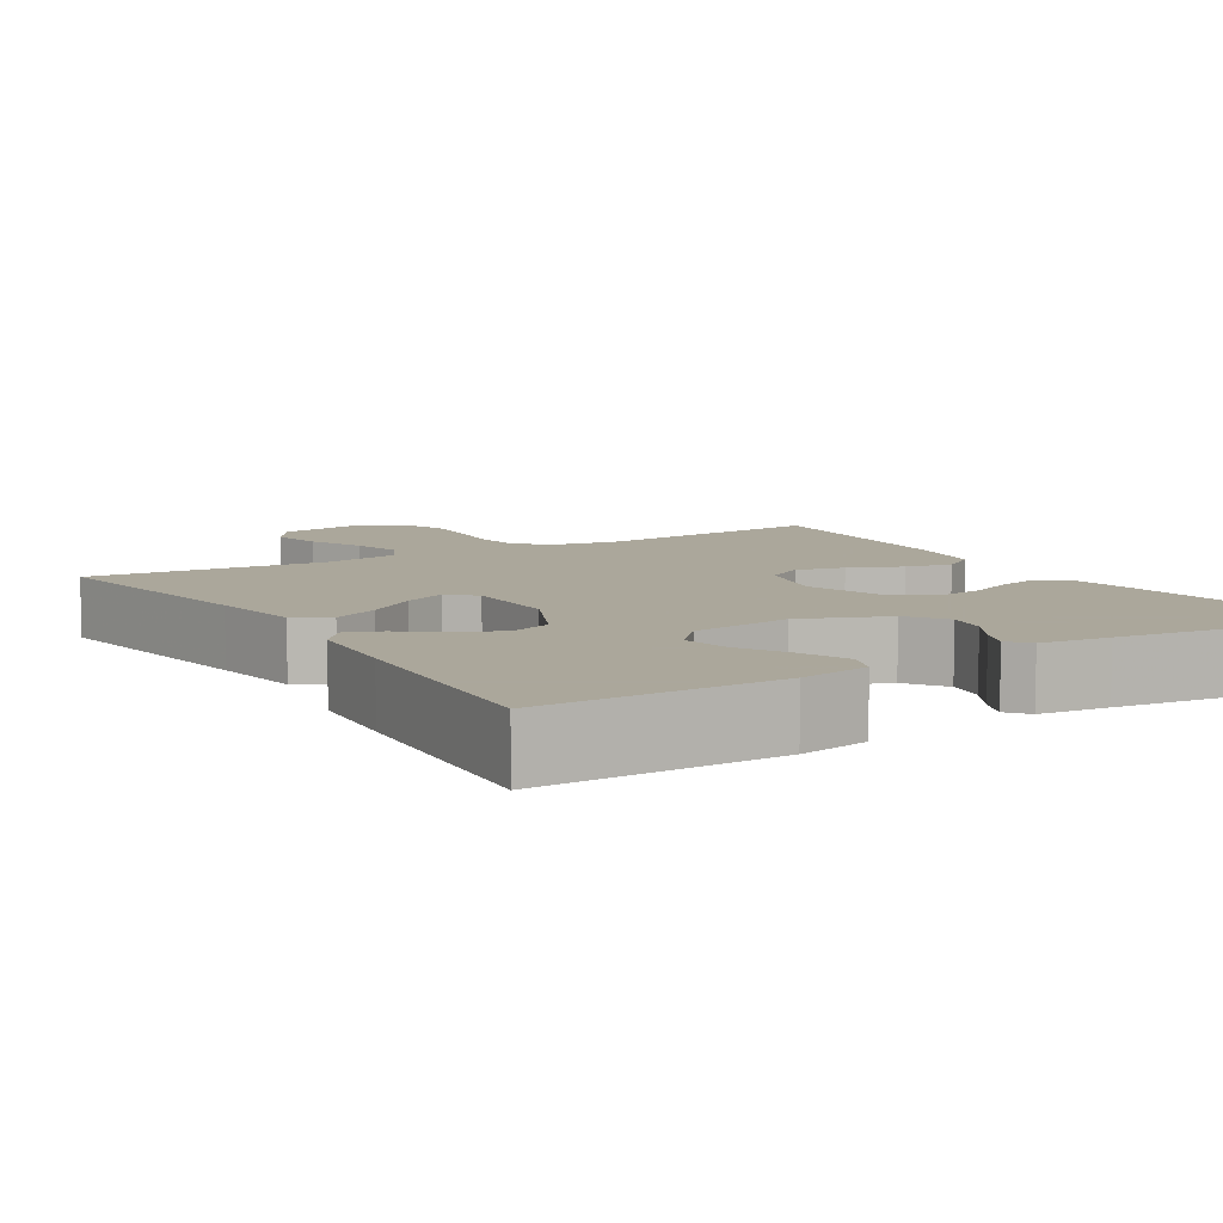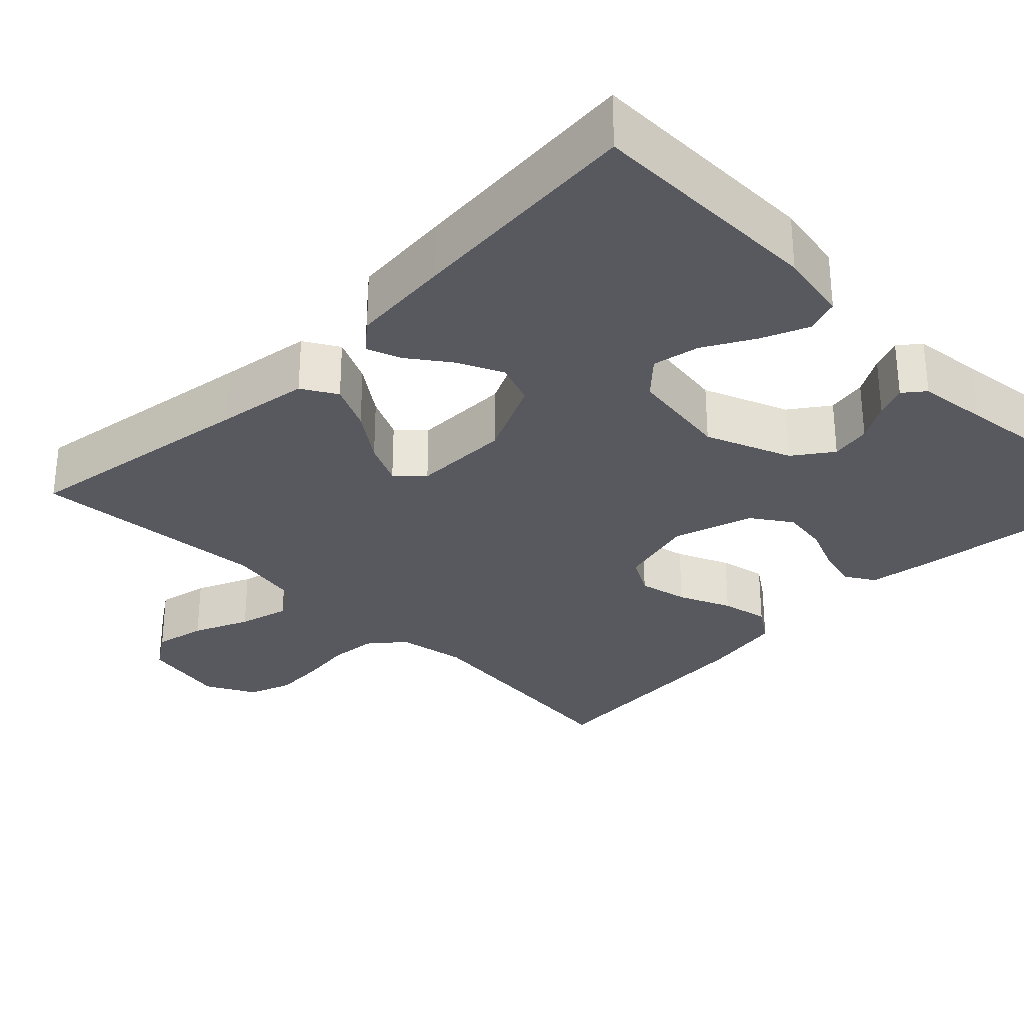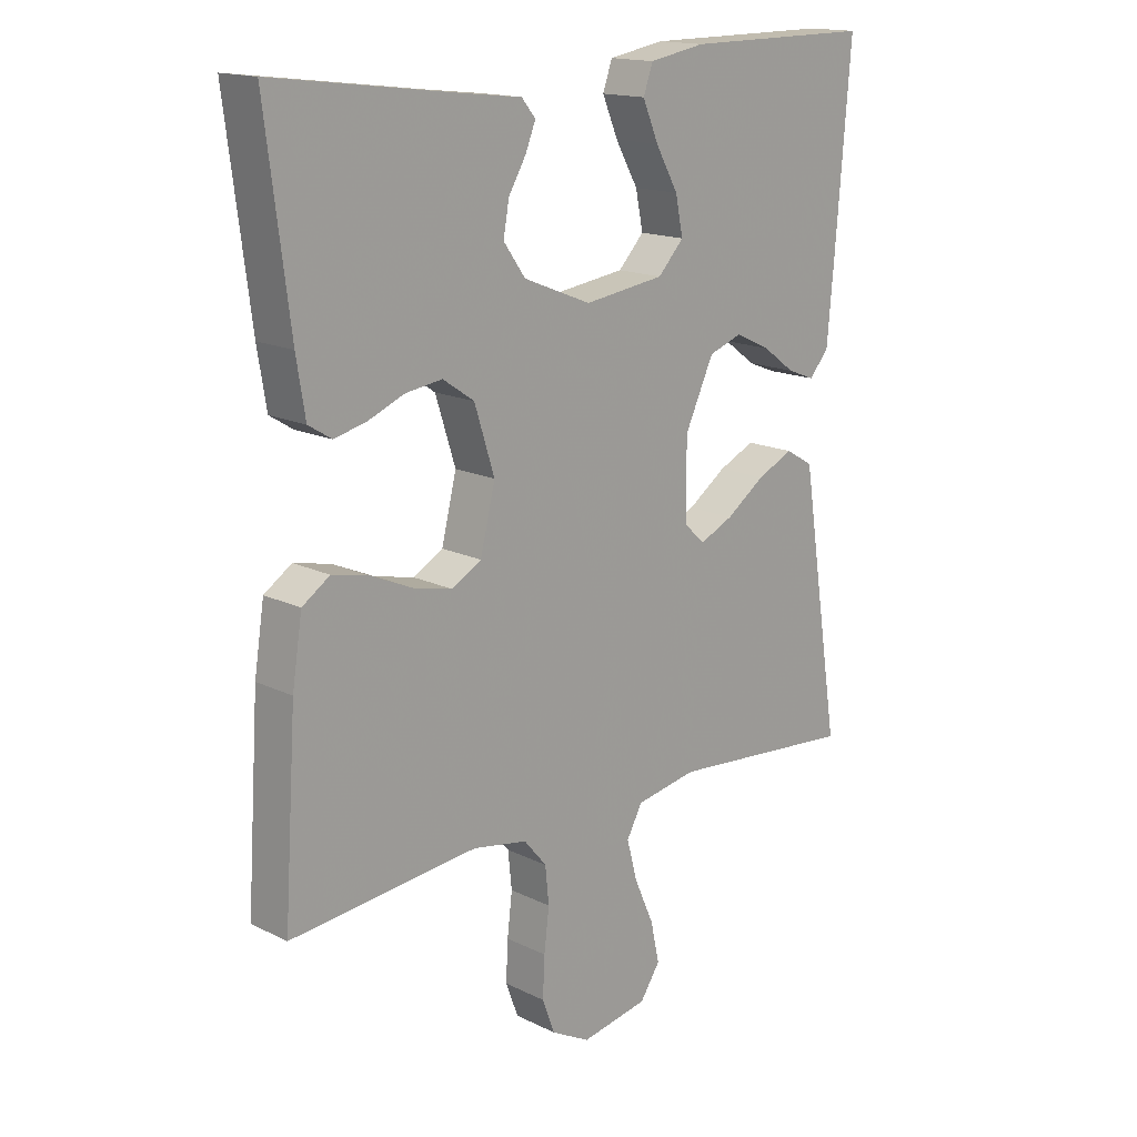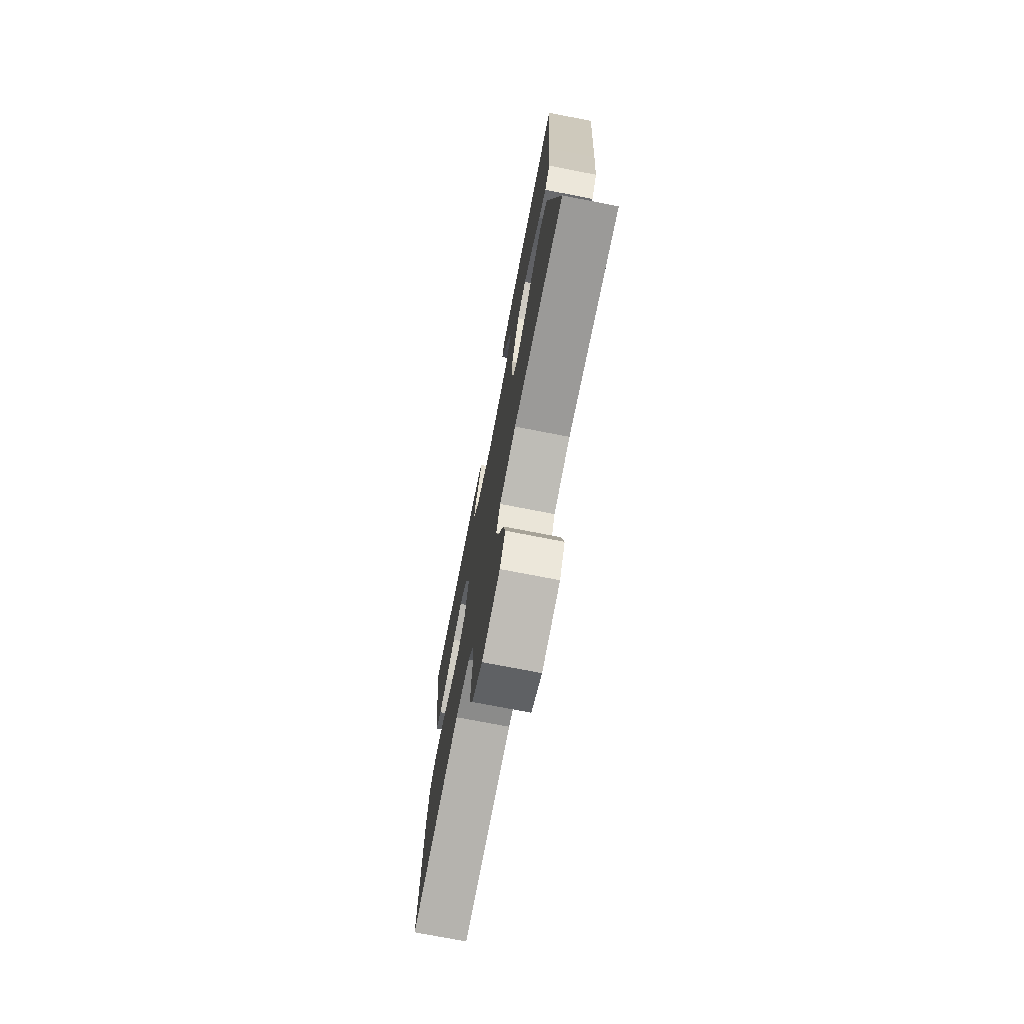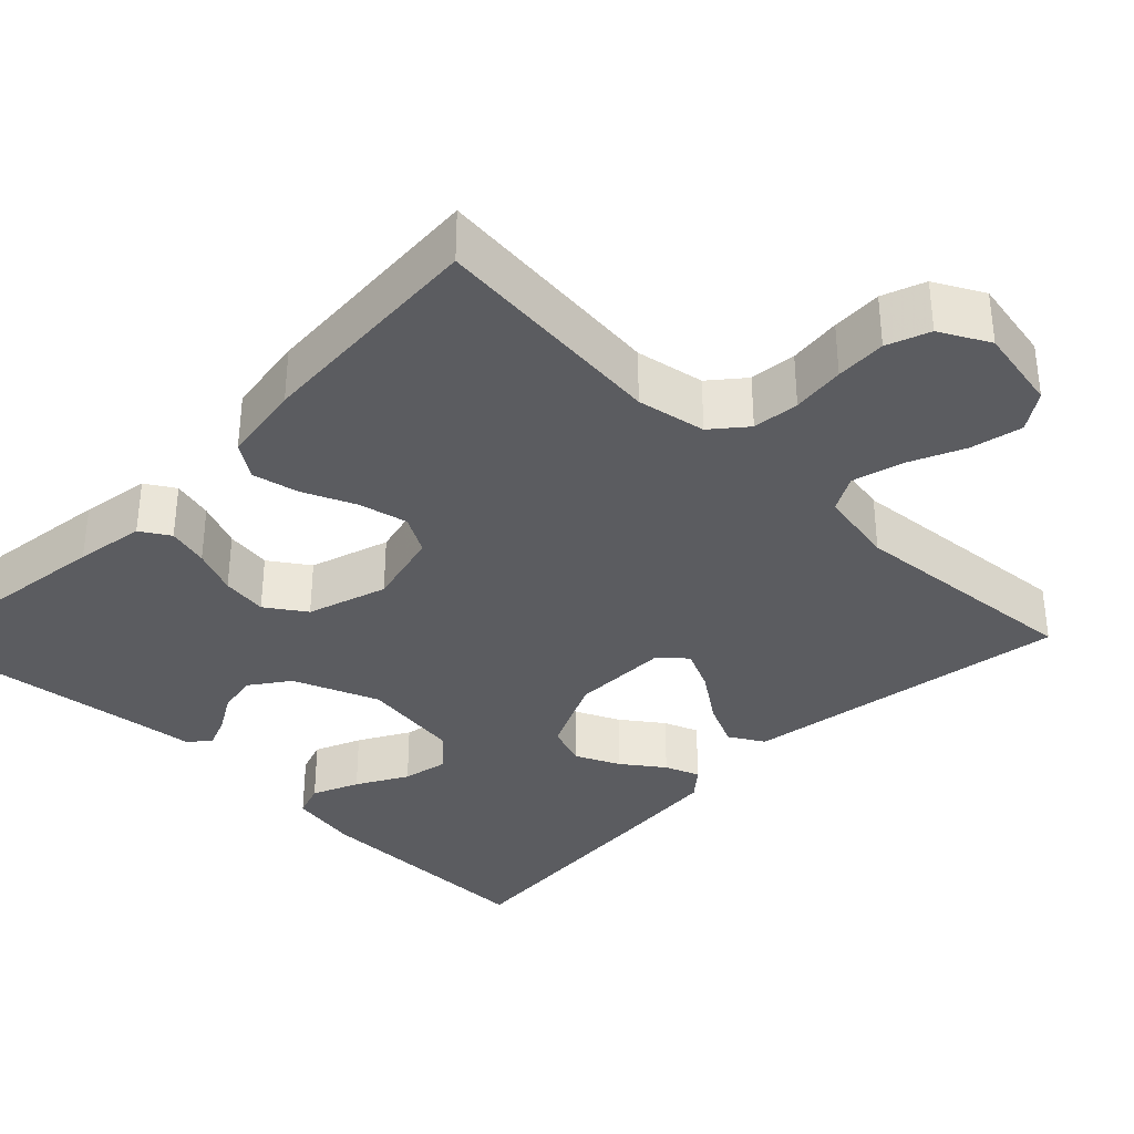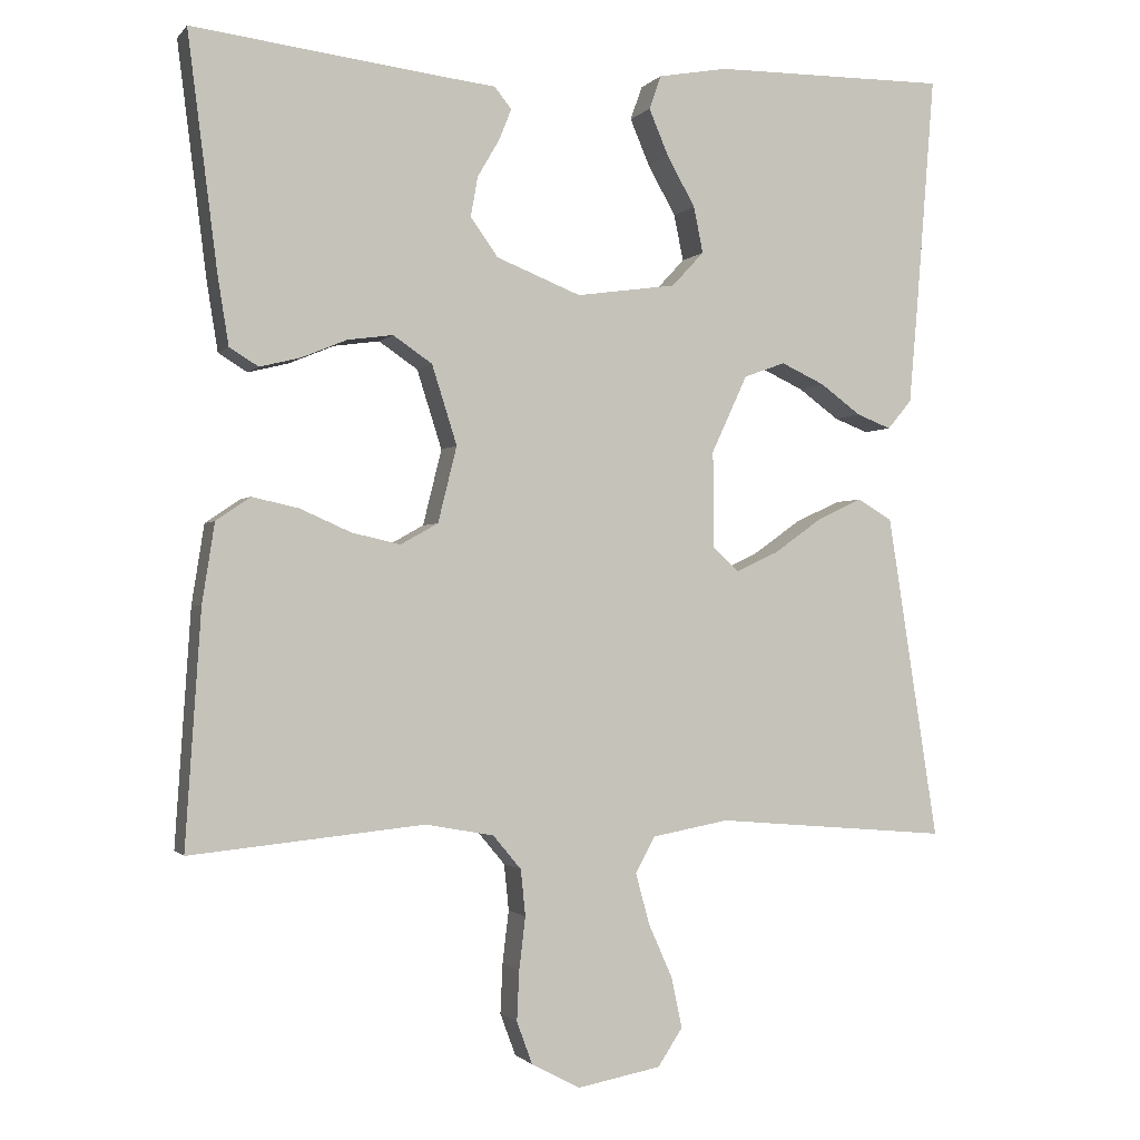
<metadata>
{"format":"obj","ext":"obj","renderer":"f3d","projection":"perspective","resolution":1024,"background":"white","views":[{"elev":8.2,"azim":-31.5,"up":"+Y"},{"elev":-30.4,"azim":-44.9,"up":"+Y"},{"elev":16.1,"azim":135.2,"up":"+Z"},{"elev":-74.2,"azim":-101.0,"up":"+Z"},{"elev":-35.0,"azim":135.6,"up":"+Y"},{"elev":-1.3,"azim":161.2,"up":"+Z"}]}
</metadata>
<code>
v -0.5 0.07 0.5
v -0.2 0.07 0.498
v -0.111 0.07 0.482
v -0.096 0.07 0.439
v -0.121 0.07 0.38
v -0.157 0.07 0.316
v -0.169 0.07 0.257
v -0.128 0.07 0.213
v 0 0.07 0.195
v 0.108 0.07 0.238
v 0.143 0.07 0.287
v 0.134 0.07 0.338
v 0.106 0.07 0.386
v 0.09 0.07 0.426
v 0.112 0.07 0.453
v 0.2 0.07 0.463
v 0.5 0.07 0.5
v 0.462 0.07 0.2
v 0.448 0.07 0.113
v 0.411 0.07 0.09
v 0.359 0.07 0.103
v 0.301 0.07 0.127
v 0.243 0.07 0.135
v 0.193 0.07 0.101
v 0.161 0.07 0
v 0.185 0.07 -0.097
v 0.233 0.07 -0.124
v 0.295 0.07 -0.11
v 0.361 0.07 -0.081
v 0.42 0.07 -0.068
v 0.464 0.07 -0.098
v 0.48 0.07 -0.2
v 0.5 0.07 -0.5
v 0.2 0.07 -0.47
v 0.113 0.07 -0.486
v 0.077 0.07 -0.529
v 0.071 0.07 -0.588
v 0.079 0.07 -0.655
v 0.082 0.07 -0.719
v 0.062 0.07 -0.773
v 0 0.07 -0.806
v -0.107 0.07 -0.786
v -0.139 0.07 -0.738
v -0.125 0.07 -0.673
v -0.094 0.07 -0.603
v -0.077 0.07 -0.539
v -0.102 0.07 -0.493
v -0.2 0.07 -0.475
v -0.5 0.07 -0.5
v -0.453 0.07 -0.2
v -0.435 0.07 -0.084
v -0.391 0.07 -0.058
v -0.333 0.07 -0.085
v -0.271 0.07 -0.129
v -0.217 0.07 -0.154
v -0.184 0.07 -0.123
v -0.183 0.07 0
v -0.229 0.07 0.099
v -0.282 0.07 0.118
v -0.338 0.07 0.092
v -0.39 0.07 0.054
v -0.434 0.07 0.037
v -0.465 0.07 0.074
v -0.476 0.07 0.2
v -0.5 0 0.5
v -0.2 0 0.498
v -0.111 0 0.482
v -0.096 0 0.439
v -0.121 0 0.38
v -0.157 0 0.316
v -0.169 0 0.257
v -0.128 0 0.213
v 0 0 0.195
v 0.108 0 0.238
v 0.143 0 0.287
v 0.134 0 0.338
v 0.106 0 0.386
v 0.09 0 0.426
v 0.112 0 0.453
v 0.2 0 0.463
v 0.5 0 0.5
v 0.462 0 0.2
v 0.448 0 0.113
v 0.411 0 0.09
v 0.359 0 0.103
v 0.301 0 0.127
v 0.243 0 0.135
v 0.193 0 0.101
v 0.161 0 0
v 0.185 0 -0.097
v 0.233 0 -0.124
v 0.295 0 -0.11
v 0.361 0 -0.081
v 0.42 0 -0.068
v 0.464 0 -0.098
v 0.48 0 -0.2
v 0.5 0 -0.5
v 0.2 0 -0.47
v 0.113 0 -0.486
v 0.077 0 -0.529
v 0.071 0 -0.588
v 0.079 0 -0.655
v 0.082 0 -0.719
v 0.062 0 -0.773
v 0 0 -0.806
v -0.107 0 -0.786
v -0.139 0 -0.738
v -0.125 0 -0.673
v -0.094 0 -0.603
v -0.077 0 -0.539
v -0.102 0 -0.493
v -0.2 0 -0.475
v -0.5 0 -0.5
v -0.453 0 -0.2
v -0.435 0 -0.084
v -0.391 0 -0.058
v -0.333 0 -0.085
v -0.271 0 -0.129
v -0.217 0 -0.154
v -0.184 0 -0.123
v -0.183 0 0
v -0.229 0 0.099
v -0.282 0 0.118
v -0.338 0 0.092
v -0.39 0 0.054
v -0.434 0 0.037
v -0.465 0 0.074
v -0.476 0 0.2
f 4 5 6
f 3 4 6
f 2 3 6
f 1 2 6
f 64 1 6
f 63 64 6
f 62 63 6
f 61 62 6
f 60 61 6
f 59 60 6 7
f 58 59 7 8
f 57 58 8 9
f 56 57 9 10
f 52 53 54
f 51 52 54
f 50 51 54
f 50 54 55
f 49 50 55
f 48 49 55
f 47 48 55 56
f 43 44 45
f 42 43 45
f 41 42 45
f 40 41 45
f 39 40 45
f 38 39 45
f 37 38 45
f 36 37 45 46
f 47 56 10
f 46 47 10
f 36 46 10
f 35 36 10
f 32 33 34
f 31 32 34
f 30 31 34
f 29 30 34
f 28 29 34
f 20 21 22
f 19 20 22
f 18 19 22
f 17 18 22
f 16 17 22
f 15 16 22
f 14 15 22
f 13 14 22
f 12 13 22
f 11 12 22 23
f 10 11 23 24
f 27 28 34 35
f 26 27 35
f 25 26 35
f 25 35 10
f 10 24 25
f 70 69 68
f 70 68 67
f 70 67 66
f 70 66 65
f 70 65 128
f 70 128 127
f 70 127 126
f 70 126 125
f 70 125 124
f 71 70 124 123
f 72 71 123 122
f 73 72 122 121
f 74 73 121 120
f 118 117 116
f 118 116 115
f 118 115 114
f 119 118 114
f 119 114 113
f 119 113 112
f 120 119 112 111
f 109 108 107
f 109 107 106
f 109 106 105
f 109 105 104
f 109 104 103
f 109 103 102
f 109 102 101
f 110 109 101 100
f 74 120 111
f 74 111 110
f 74 110 100
f 74 100 99
f 98 97 96
f 98 96 95
f 98 95 94
f 98 94 93
f 98 93 92
f 86 85 84
f 86 84 83
f 86 83 82
f 86 82 81
f 86 81 80
f 86 80 79
f 86 79 78
f 86 78 77
f 86 77 76
f 87 86 76 75
f 88 87 75 74
f 99 98 92 91
f 99 91 90
f 99 90 89
f 74 99 89
f 89 88 74
f 1 65 66 2
f 2 66 67 3
f 3 67 68 4
f 4 68 69 5
f 5 69 70 6
f 6 70 71 7
f 7 71 72 8
f 8 72 73 9
f 9 73 74 10
f 10 74 75 11
f 11 75 76 12
f 12 76 77 13
f 13 77 78 14
f 14 78 79 15
f 15 79 80 16
f 16 80 81 17
f 17 81 82 18
f 18 82 83 19
f 19 83 84 20
f 20 84 85 21
f 21 85 86 22
f 22 86 87 23
f 23 87 88 24
f 24 88 89 25
f 25 89 90 26
f 26 90 91 27
f 27 91 92 28
f 28 92 93 29
f 29 93 94 30
f 30 94 95 31
f 31 95 96 32
f 32 96 97 33
f 33 97 98 34
f 34 98 99 35
f 35 99 100 36
f 36 100 101 37
f 37 101 102 38
f 38 102 103 39
f 39 103 104 40
f 40 104 105 41
f 41 105 106 42
f 42 106 107 43
f 43 107 108 44
f 44 108 109 45
f 45 109 110 46
f 46 110 111 47
f 47 111 112 48
f 48 112 113 49
f 49 113 114 50
f 50 114 115 51
f 51 115 116 52
f 52 116 117 53
f 53 117 118 54
f 54 118 119 55
f 55 119 120 56
f 56 120 121 57
f 57 121 122 58
f 58 122 123 59
f 59 123 124 60
f 60 124 125 61
f 61 125 126 62
f 62 126 127 63
f 63 127 128 64
f 64 128 65 1

</code>
